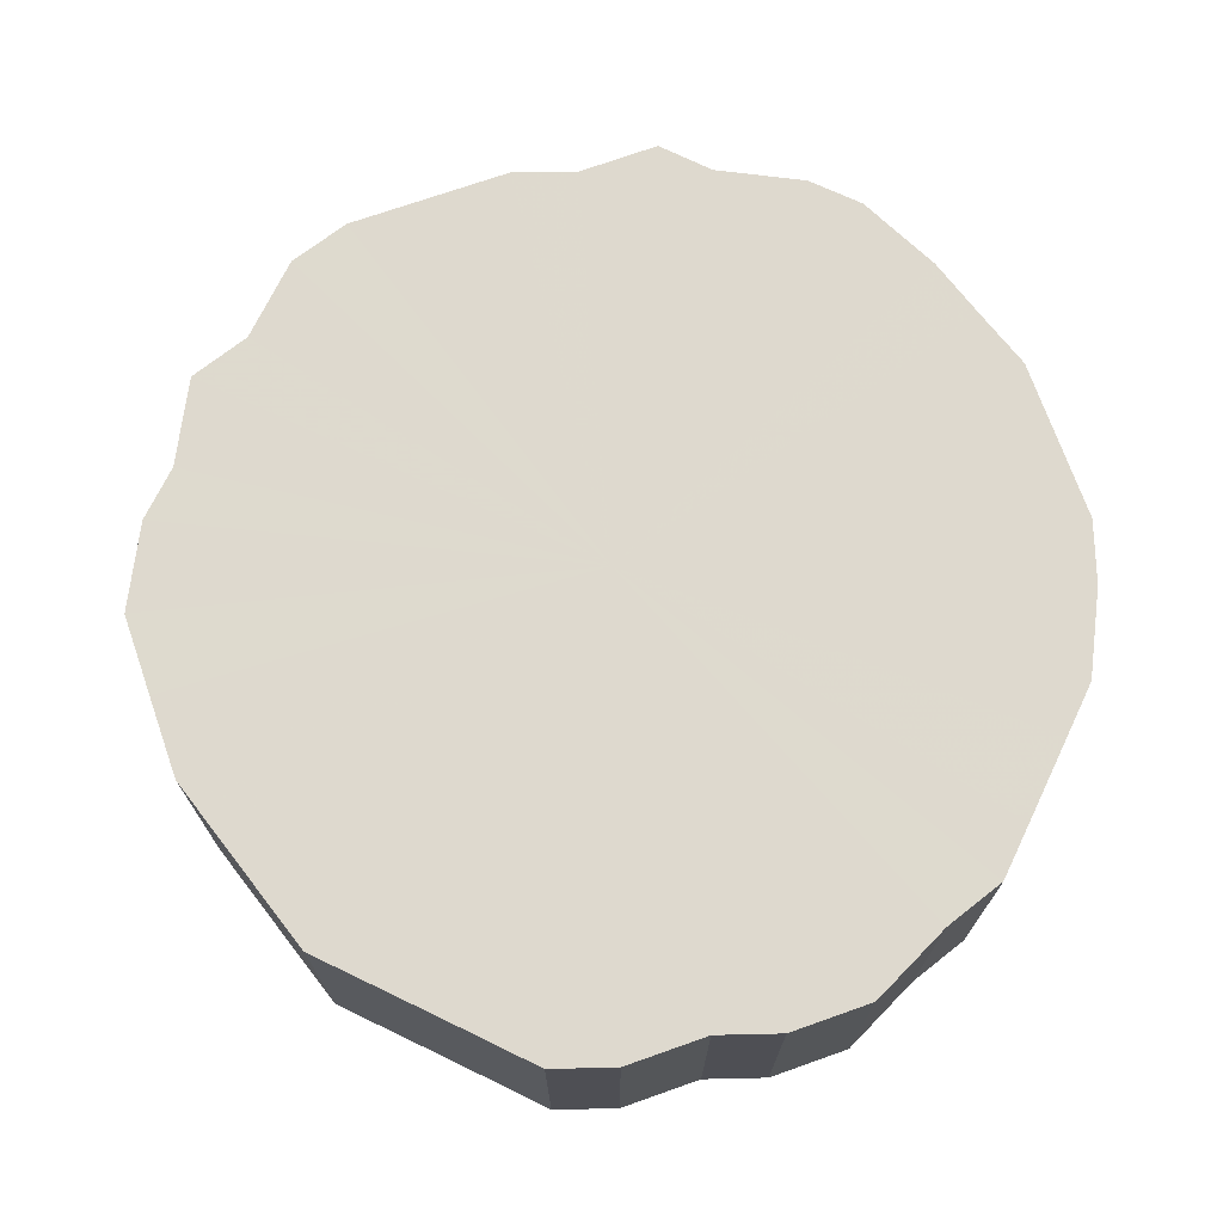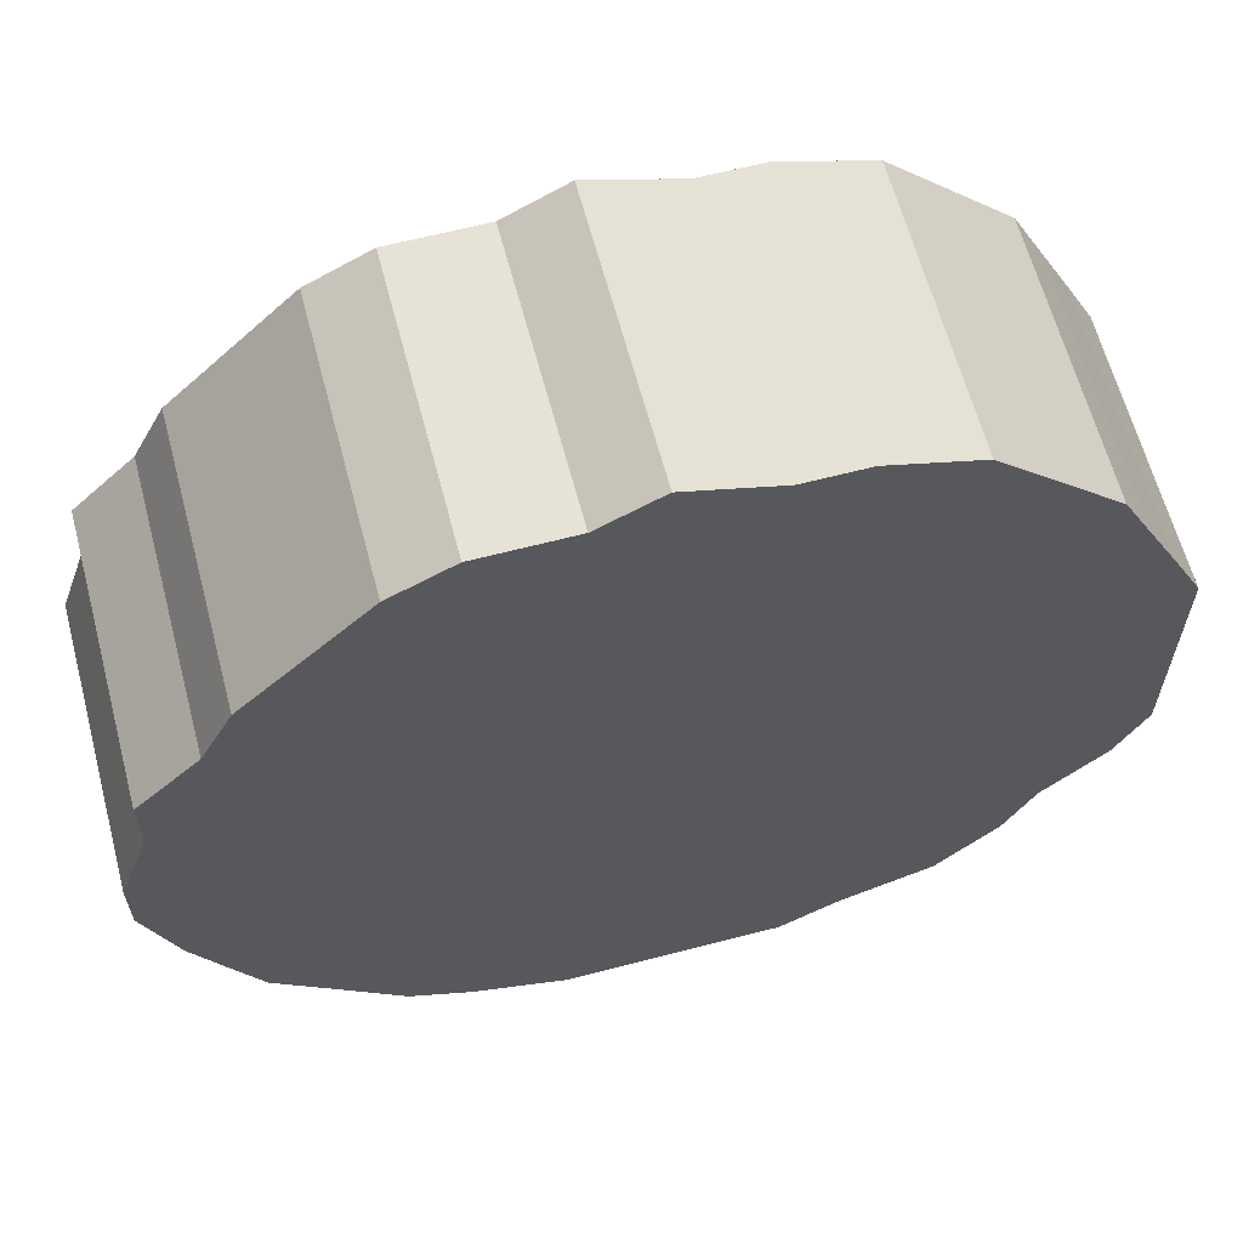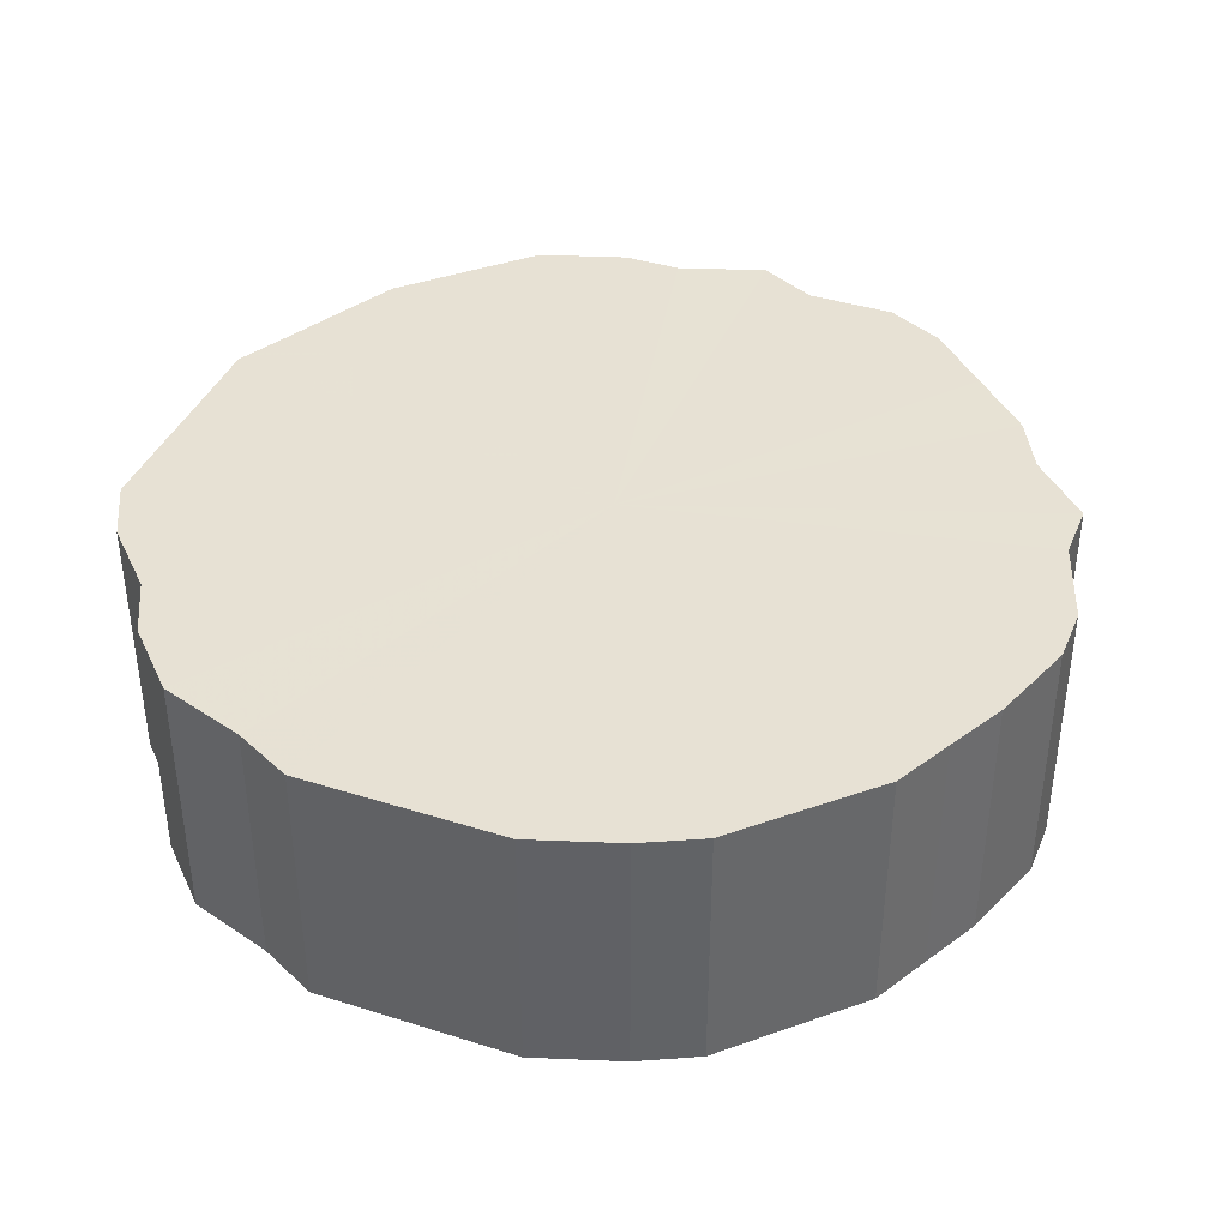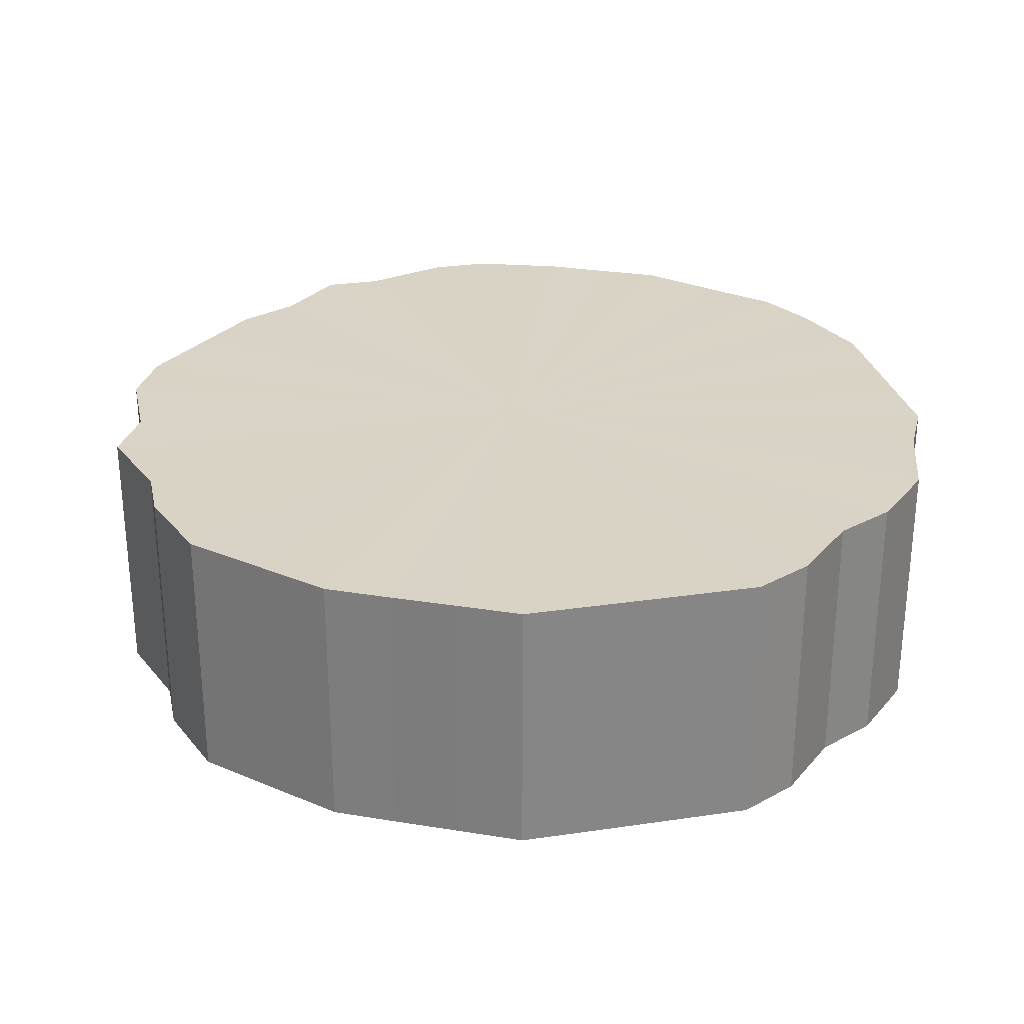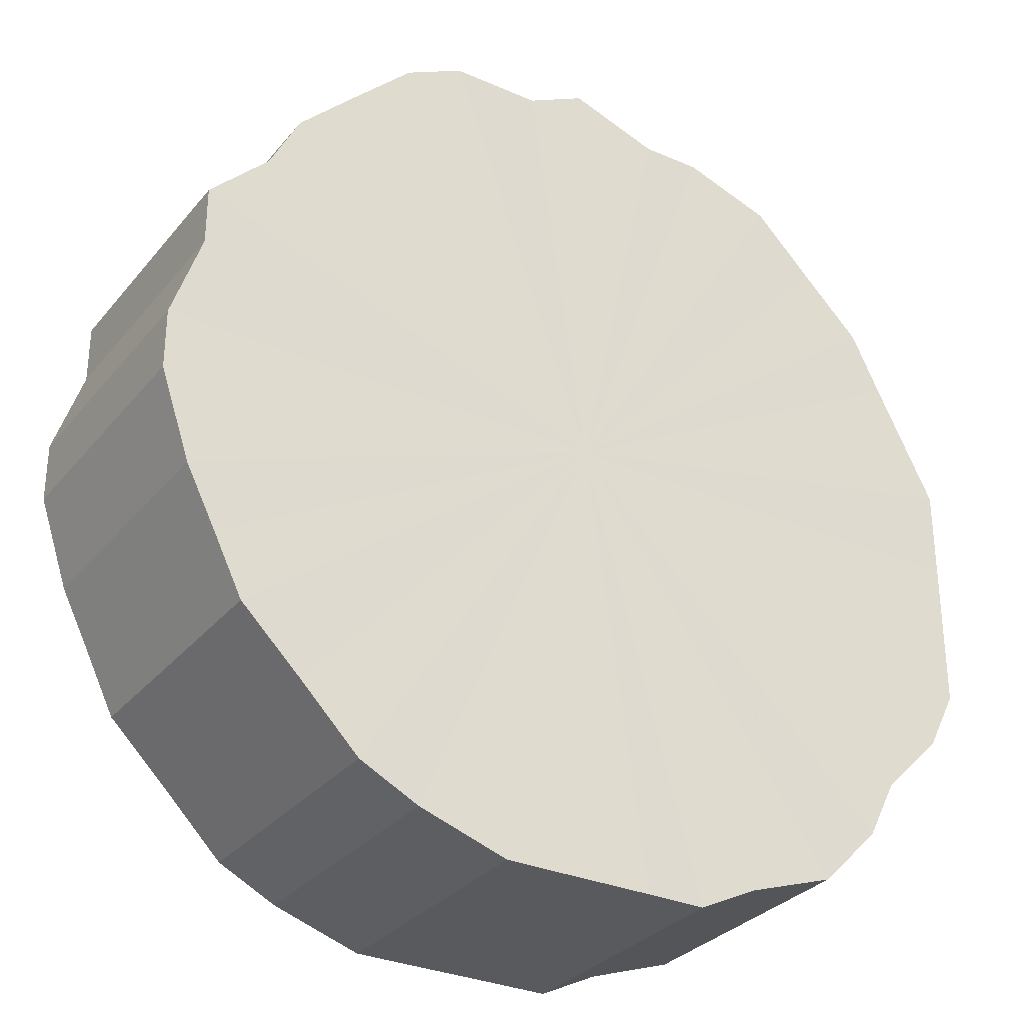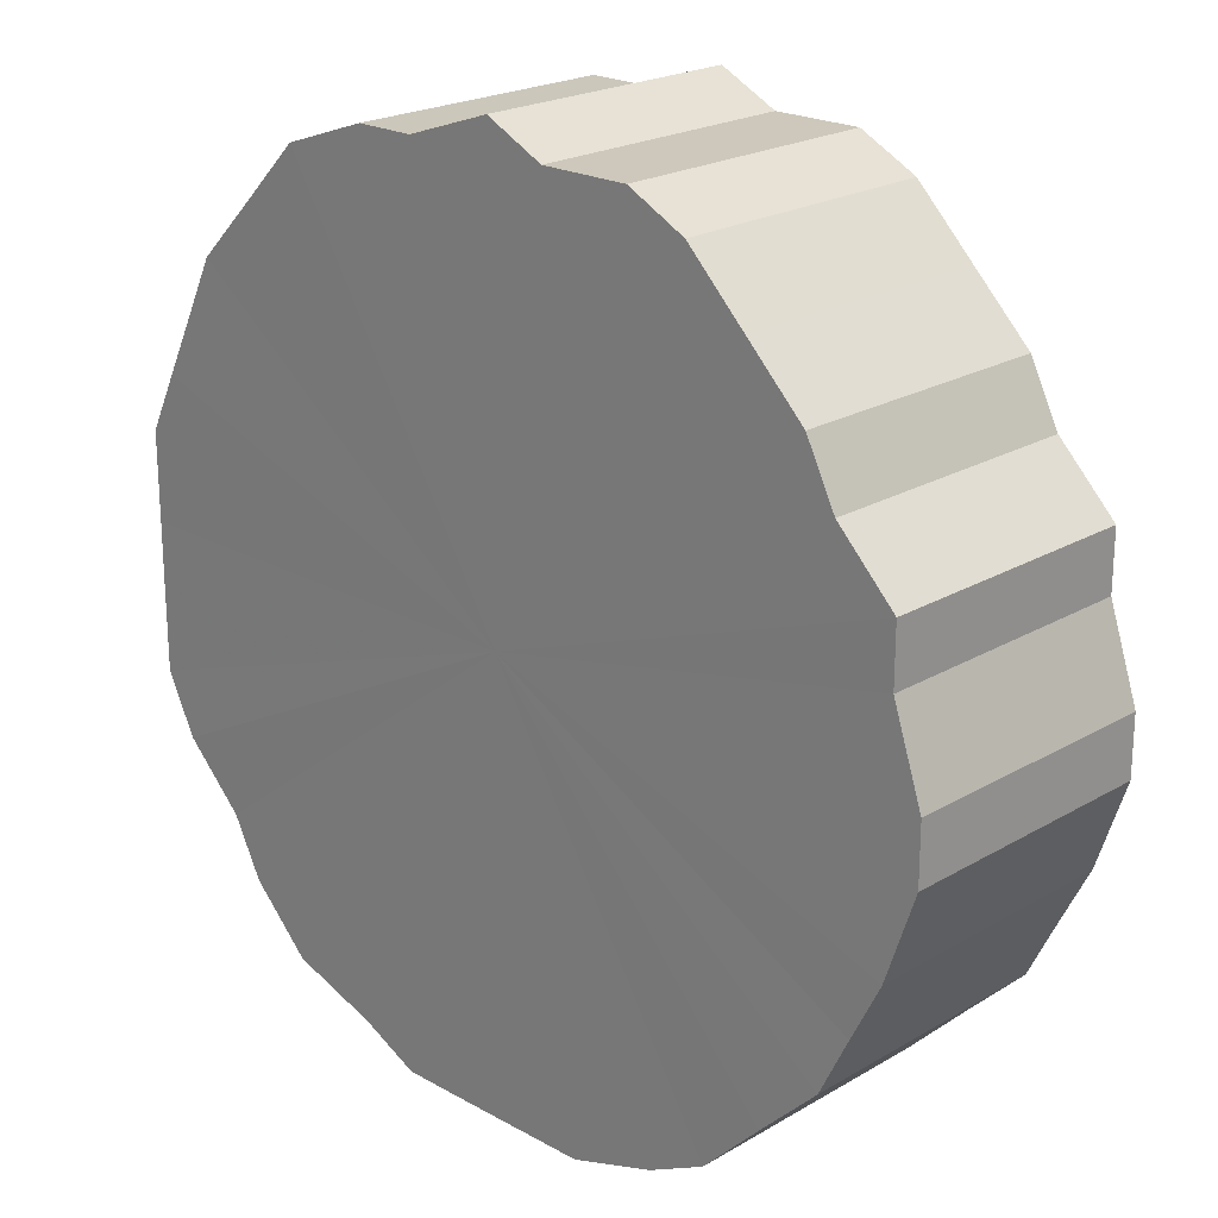
<metadata>
{"format":"obj","ext":"obj","renderer":"f3d","projection":"perspective","resolution":1024,"background":"white","views":[{"elev":71.4,"azim":-64.4,"up":"+Z"},{"elev":62.9,"azim":165.2,"up":"+Y"},{"elev":39.6,"azim":21.4,"up":"+Z"},{"elev":28.3,"azim":-102.6,"up":"+Z"},{"elev":-30.8,"azim":147.9,"up":"+Y"},{"elev":21.8,"azim":44.3,"up":"+Y"}]}
</metadata>
<code>
o 22365
v 2223 1869 14.54
v 2223 1869 14.54
v 2223 1869 14.63
v 2223 1869 14.54
v 2223 1869 14.63
v 2223 1869 14.54
v 2223 1869 14.63
v 2223 1869 14.54
v 2223 1869 14.63
v 2223 1869 14.54
v 2223 1869 14.63
v 2223 1869 14.54
v 2223 1869 14.63
v 2224 1869 14.54
v 2224 1869 14.63
v 2223 1869 14.54
v 2223 1869 14.63
v 2224 1869 14.54
v 2224 1869 14.63
v 2223 1869 14.54
v 2223 1869 14.63
v 2224 1869 14.54
v 2224 1869 14.63
v 2223 1869 14.54
v 2223 1869 14.63
v 2224 1869 14.54
v 2224 1869 14.63
v 2223 1869 14.54
v 2223 1869 14.63
v 2224 1869 14.54
v 2224 1869 14.63
v 2223 1869 14.54
v 2223 1869 14.63
v 2224 1869 14.54
v 2224 1869 14.63
v 2223 1869 14.54
v 2223 1869 14.63
v 2224 1869 14.54
v 2224 1869 14.63
v 2223 1869 14.54
v 2223 1869 14.63
v 2224 1869 14.54
v 2224 1869 14.63
v 2223 1869 14.54
v 2223 1869 14.63
v 2224 1869 14.54
v 2224 1869 14.63
v 2223 1869 14.54
v 2223 1869 14.63
v 2224 1869 14.54
v 2224 1869 14.63
v 2223 1869 14.54
v 2223 1869 14.63
v 2224 1869 14.54
v 2224 1869 14.63
v 2223 1869 14.54
v 2223 1869 14.63
v 2224 1869 14.54
v 2224 1869 14.63
v 2223 1869 14.54
v 2223 1869 14.63
v 2224 1869 14.54
v 2224 1869 14.63
v 2223 1869 14.54
v 2223 1869 14.63
v 2224 1869 14.54
v 2224 1869 14.63
v 2223 1869 14.54
v 2223 1869 14.63
v 2223 1869 14.54
v 2223 1869 14.63
v 2223 1869 14.54
v 2223 1869 14.63
v 2223 1869 14.63
v 2223 1869 14.63
v 2223 1869 14.54
v 2223 1869 14.63
v 2223 1869 14.54
v 2223 1869 14.63
v 2223 1869 14.63
v 2223 1869 14.54
v 2223 1869 14.63
v 2223 1869 14.54
v 2223 1869 14.54
v 2223 1869 14.63
v 2224 1869 14.63
v 2223 1869 14.54
v 2224 1869 14.63
v 2224 1869 14.54
v 2223 1869 14.54
v 2223 1869 14.63
v 2224 1869 14.63
v 2224 1869 14.54
v 2224 1869 14.63
v 2224 1869 14.54
v 2223 1869 14.54
v 2223 1869 14.63
v 2224 1869 14.63
v 2224 1869 14.54
v 2224 1869 14.63
v 2224 1869 14.54
v 2223 1869 14.54
v 2223 1869 14.63
v 2224 1869 14.63
v 2224 1869 14.54
v 2224 1869 14.63
v 2224 1869 14.54
v 2223 1869 14.54
v 2223 1869 14.63
v 2224 1869 14.63
v 2224 1869 14.54
v 2224 1869 14.63
v 2224 1869 14.54
v 2223 1869 14.54
v 2223 1869 14.63
v 2224 1869 14.63
v 2224 1869 14.54
v 2224 1869 14.63
v 2224 1869 14.54
v 2223 1869 14.54
v 2223 1869 14.63
v 2224 1869 14.63
v 2224 1869 14.54
v 2224 1869 14.63
v 2224 1869 14.54
v 2223 1869 14.54
v 2223 1869 14.63
v 2223 1869 14.63
v 2224 1869 14.54
v 2223 1869 14.63
v 2223 1869 14.54
v 2223 1869 14.54
v 2223 1869 14.63
v 2223 1869 14.63
v 2223 1869 14.54
v 2223 1869 14.63
v 2223 1869 14.54
v 2223 1869 14.54
v 2223 1869 14.63
v 2223 1869 14.63
v 2223 1869 14.54
v 2223 1869 14.63
v 2223 1869 14.54
v 2223 1869 14.54
v 2223 1869 14.63
v 2223 1869 14.63
v 2223 1869 14.54
v 2223 1869 14.54
v 2223 1869 14.54
v 2223 1869 14.54
v 2223 1869 14.54
v 2223 1869 14.54
v 2223 1869 14.54
v 2223 1869 14.54
v 2223 1869 14.54
v 2223 1869 14.54
v 2224 1869 14.54
v 2223 1869 14.54
v 2224 1869 14.54
v 2223 1869 14.54
v 2224 1869 14.54
v 2223 1869 14.54
v 2224 1869 14.54
v 2223 1869 14.54
v 2224 1869 14.54
v 2223 1869 14.54
v 2224 1869 14.54
v 2223 1869 14.54
v 2224 1869 14.54
v 2223 1869 14.54
v 2224 1869 14.54
v 2223 1869 14.54
v 2224 1869 14.54
v 2223 1869 14.54
v 2224 1869 14.54
v 2223 1869 14.54
v 2224 1869 14.54
v 2223 1869 14.54
v 2224 1869 14.54
v 2223 1869 14.54
v 2224 1869 14.54
v 2223 1869 14.54
v 2224 1869 14.54
v 2223 1869 14.54
v 2223 1869 14.54
v 2223 1869 14.54
v 2223 1869 14.63
v 2223 1869 14.63
v 2223 1869 14.63
v 2223 1869 14.63
v 2223 1869 14.63
v 2223 1869 14.63
v 2223 1869 14.63
v 2224 1869 14.63
v 2223 1869 14.63
v 2224 1869 14.63
v 2223 1869 14.63
v 2224 1869 14.63
v 2223 1869 14.63
v 2224 1869 14.63
v 2223 1869 14.63
v 2224 1869 14.63
v 2223 1869 14.63
v 2224 1869 14.63
v 2223 1869 14.63
v 2224 1869 14.63
v 2223 1869 14.63
v 2224 1869 14.63
v 2223 1869 14.63
v 2224 1869 14.63
v 2223 1869 14.63
v 2224 1869 14.63
v 2223 1869 14.63
v 2224 1869 14.63
v 2223 1869 14.63
v 2224 1869 14.63
v 2223 1869 14.63
v 2224 1869 14.63
v 2223 1869 14.63
v 2224 1869 14.63
v 2223 1869 14.63
v 2223 1869 14.63
v 2223 1869 14.63
v 2223 1869 14.63
f 1 2 3
f 2 4 5
f 6 1 7
f 4 8 9
f 10 6 11
f 8 12 13
f 14 10 15
f 12 16 17
f 18 14 19
f 16 20 21
f 22 18 23
f 20 24 25
f 26 22 27
f 24 28 29
f 30 26 31
f 28 32 33
f 34 30 35
f 32 36 37
f 38 34 39
f 36 40 41
f 42 38 43
f 40 44 45
f 46 42 47
f 44 48 49
f 50 46 51
f 48 52 53
f 54 50 55
f 52 56 57
f 58 54 59
f 56 60 61
f 62 58 63
f 60 64 65
f 66 62 67
f 64 68 69
f 70 66 71
f 68 72 73
f 72 70 74
f 75 76 77
f 77 78 79
f 80 81 75
f 82 83 80
f 79 84 85
f 86 87 82
f 88 89 86
f 85 90 91
f 92 93 88
f 94 95 92
f 91 96 97
f 98 99 94
f 100 101 98
f 97 102 103
f 104 105 100
f 106 107 104
f 103 108 109
f 110 111 106
f 112 113 110
f 109 114 115
f 116 117 112
f 118 119 116
f 115 120 121
f 122 123 118
f 124 125 122
f 121 126 127
f 128 129 124
f 130 131 128
f 127 132 133
f 134 135 130
f 136 137 134
f 133 138 139
f 140 141 136
f 142 143 140
f 139 144 145
f 146 147 142
f 145 148 146
f 149 150 151
f 149 152 150
f 149 151 153
f 149 154 152
f 149 153 155
f 149 156 154
f 149 155 157
f 149 158 156
f 149 157 159
f 149 160 158
f 149 159 161
f 149 162 160
f 149 161 163
f 149 164 162
f 149 163 165
f 149 166 164
f 149 165 167
f 149 168 166
f 149 167 169
f 149 170 168
f 149 169 171
f 149 172 170
f 149 171 173
f 149 174 172
f 149 173 175
f 149 176 174
f 149 175 177
f 149 178 176
f 149 177 179
f 149 180 178
f 149 179 181
f 149 182 180
f 149 181 183
f 149 184 182
f 149 183 185
f 149 186 184
f 149 185 186
f 187 188 189
f 187 190 188
f 187 189 191
f 187 192 190
f 187 191 193
f 187 194 192
f 187 193 195
f 187 196 194
f 187 195 197
f 187 198 196
f 187 197 199
f 187 200 198
f 187 199 201
f 187 202 200
f 187 201 203
f 187 204 202
f 187 203 205
f 187 206 204
f 187 205 207
f 187 208 206
f 187 207 209
f 187 210 208
f 187 209 211
f 187 212 210
f 187 211 213
f 187 214 212
f 187 213 215
f 187 216 214
f 187 215 217
f 187 218 216
f 187 217 219
f 187 220 218
f 187 219 221
f 187 222 220
f 187 221 223
f 187 224 222
f 187 223 224

</code>
